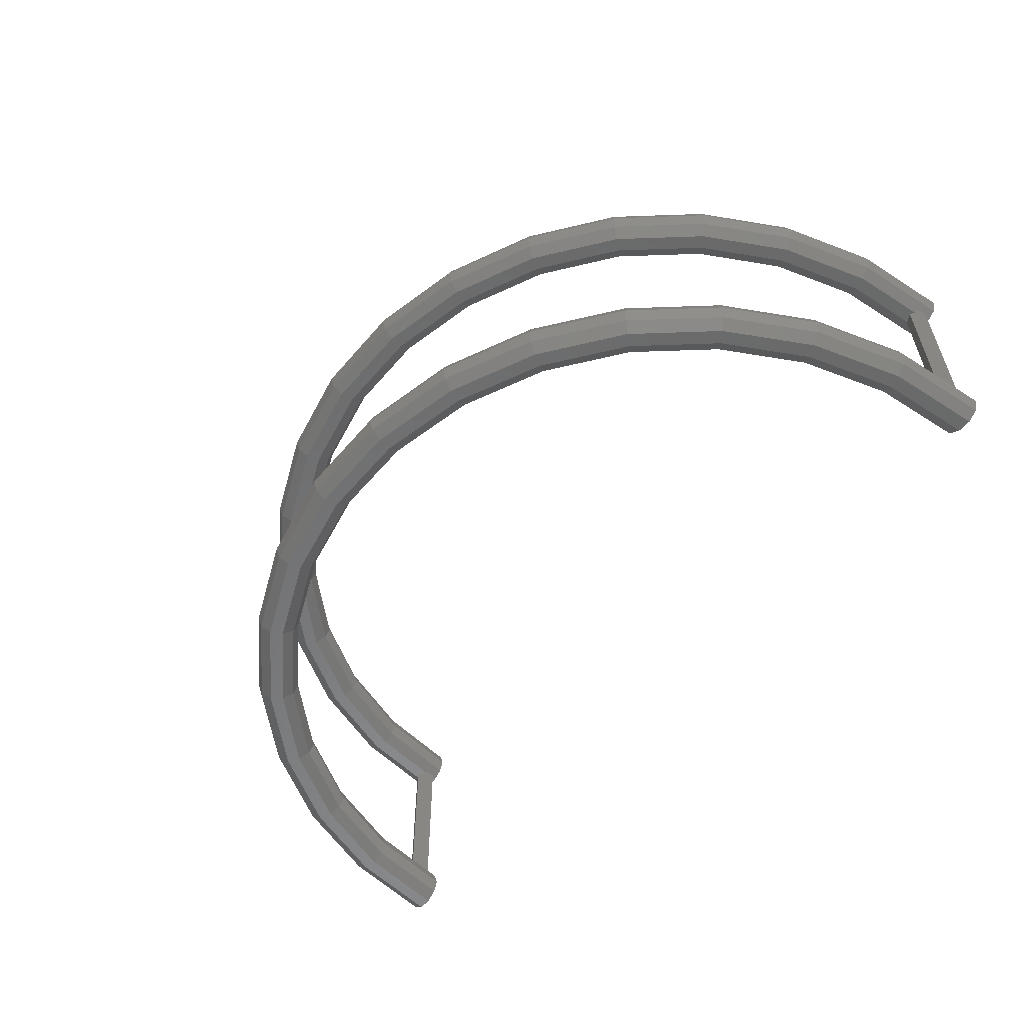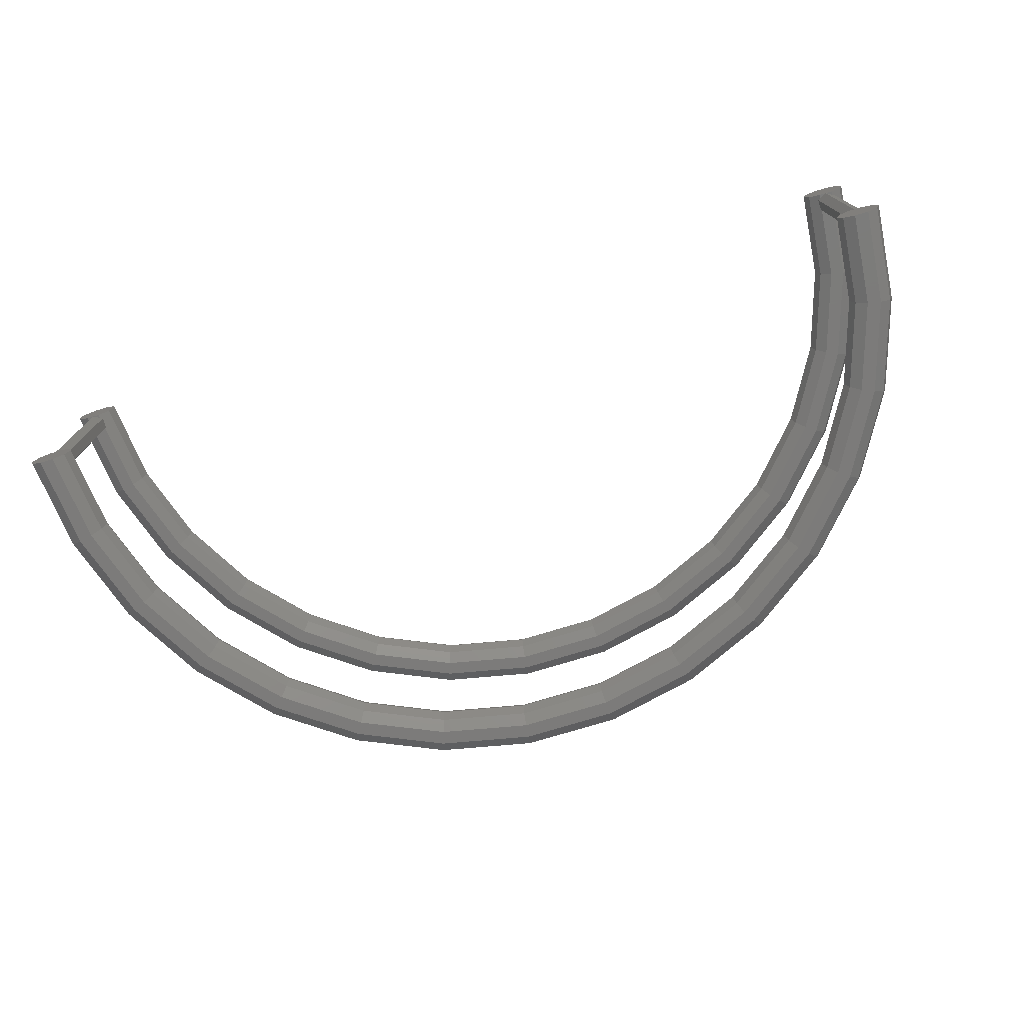
<metadata>
{"format":"stl","ext":"stl","renderer":"f3d","projection":"perspective","resolution":1024,"background":"white","views":[{"elev":-56.7,"azim":50.1,"up":"+Y"},{"elev":-74.8,"azim":-163.0,"up":"+Y"}]}
</metadata>
<code>
# stl→obj: 384 verts, 768 faces
v 0.191 0.588 0
v 0 0 0
v 0.4589 9.695e-16 4.366
v 0.6457 -0.588 4.326
v 0.191 -0.588 1.306e-16
v 0.191 -0.588 0
v 0.691 0.951 0
v 1 0.951 0
v 1.309 0.951 0
v 1.809 0.588 0
v 2 0 0
v 1.809 -0.588 0
v 1.309 -0.951 0
v 0.691 -0.951 0
v 0.6457 0.588 4.326
v 1.816 1.897e-15 8.541
v 1.99 -0.588 8.464
v 2.447 -0.951 8.26
v 1.135 -0.951 4.222
v 0.691 -0.951 2.112e-16
v 1.309 -0.951 2.112e-16
v 3.011 -0.951 8.009
v 1.739 -0.951 4.094
v 4.57 -0.951 11.94
v 5.07 -0.951 11.57
v 7.411 -0.951 15.09
v 7.824 -0.951 14.63
v 10.85 -0.951 17.59
v 11.15 -0.951 17.05
v 14.72 -0.951 19.32
v 14.92 -0.951 18.73
v 18.88 -0.951 20.2
v 18.94 -0.951 19.58
v 23.12 -0.951 20.2
v 23.06 -0.951 19.58
v 27.28 -0.951 19.32
v 27.08 -0.951 18.73
v 31.15 -0.951 17.59
v 30.85 -0.951 17.05
v 34.59 -0.951 15.09
v 34.18 -0.951 14.63
v 37.43 -0.951 11.94
v 36.93 -0.951 11.57
v 39.55 -0.951 8.26
v 38.99 -0.951 8.009
v 40.87 -0.951 4.222
v 40.26 -0.951 4.094
v 41.31 -0.951 0
v 40.69 -0.951 2.112e-16
v 40.69 -0.951 0
v 41.31 -0.951 2.112e-16
v 1.809 -0.588 1.306e-16
v 2.415 8.771e-16 3.95
v 2.228 0.588 3.99
v 1.739 0.951 4.094
v 1.329 0.951 0.1899
v 1.433 0.88 0.25
v 1.433 0.9182 0.75
v 1.39 0.951 0.7746
v 1 9.049 0
v 1.329 9.049 0.1899
v 1.356 9.068 0.2058
v 1.433 9.12 0.25
v 0.567 0.8419 0.25
v 0.567 9.158 0.25
v 0.6891 0.9359 0.1795
v 0.7087 9.049 0.1682
v 0.7087 0.951 0.1682
v 0.567 0.8037 0.75
v 0.6825 0.8825 0.8167
v 1.135 0.951 4.222
v 1.99 0.588 8.464
v 0.7829 0.951 0.8747
v 4.011 2.741e-15 12.34
v 4.165 -0.588 12.23
v 7.076 -0.588 15.46
v 10.6 -0.588 18.02
v 14.57 -0.588 19.79
v 23.18 -0.588 20.7
v 18.82 -0.588 20.7
v 27.43 -0.588 19.79
v 31.4 -0.588 18.02
v 34.92 -0.588 15.46
v 37.83 -0.588 12.23
v 40.01 -0.588 8.464
v 41.35 -0.588 4.326
v 41.81 -0.588 0
v 41.81 -0.588 1.306e-16
v 40.19 0.588 0
v 40.69 0.951 0
v 41 0.951 0
v 41.31 0.951 0
v 41.81 0.588 0
v 42 0 0
v 40.19 -0.588 0
v 40 0 0
v 40.19 -0.588 1.306e-16
v 39.77 -0.588 3.99
v 38.53 -0.588 7.806
v 36.53 -0.588 11.28
v 33.84 -0.588 14.26
v 30.6 -0.588 16.62
v 26.93 -0.588 18.25
v 23.01 -0.588 19.09
v 18.99 -0.588 19.09
v 15.07 -0.588 18.25
v 11.4 -0.588 16.62
v 8.159 -0.588 14.26
v 5.474 -0.588 11.28
v 3.468 -0.588 7.806
v 2.228 -0.588 3.99
v 3.643 1.716e-15 7.728
v 3.468 0.588 7.806
v 3.011 0.951 8.009
v 1 0.951 1
v 2.447 0.951 8.26
v 4.57 0.951 11.94
v 5.07 0.951 11.57
v 7.411 0.951 15.09
v 7.824 0.951 14.63
v 10.85 0.951 17.59
v 11.15 0.951 17.05
v 14.72 0.951 19.32
v 14.92 0.951 18.73
v 18.88 0.951 20.2
v 18.94 0.951 19.58
v 23.12 0.951 20.2
v 23.06 0.951 19.58
v 27.28 0.951 19.32
v 27.08 0.951 18.73
v 31.15 0.951 17.59
v 40.87 0.951 4.222
v 41.22 0.951 0.8747
v 41 0.951 1
v 40.26 0.951 4.094
v 39.55 0.951 8.26
v 38.99 0.951 8.009
v 37.43 0.951 11.94
v 36.93 0.951 11.57
v 34.59 0.951 15.09
v 34.18 0.951 14.63
v 30.85 0.951 17.05
v 40.61 0.951 0.7746
v 1 9.049 1
v 1.39 9.049 0.7746
v 1.433 9.082 0.75
v 1.433 9.098 0.5382
v 1.309 9.049 2.112e-16
v 1.809 9.412 1.306e-16
v 2.228 9.412 3.99
v 1.309 9.049 0
v 0.191 10.59 0
v 0.691 10.95 0
v 1.309 10.95 0
v 1.809 10.59 0
v 2 10 0
v 1.809 9.412 0
v 0.691 9.049 0
v 0.191 9.412 0
v 0 10 0
v 0.691 9.049 2.112e-16
v 0.191 9.412 1.306e-16
v 0.567 9.196 0.75
v 1.135 9.049 4.222
v 0.7829 9.049 0.8747
v 4.165 0.588 12.23
v 6.948 3.465e-15 15.61
v 10.5 4.038e-15 18.19
v 14.51 4.435e-15 19.97
v 23.2 4.637e-15 20.89
v 18.8 4.637e-15 20.89
v 27.49 4.435e-15 19.97
v 31.5 4.038e-15 18.19
v 35.05 3.465e-15 15.61
v 37.99 2.741e-15 12.34
v 40.18 1.897e-15 8.541
v 41.54 9.695e-16 4.366
v 39.58 8.771e-16 3.95
v 39.77 0.588 3.99
v 41.35 0.588 4.326
v 41.29 0.951 0.1682
v 41.43 0.8419 0.25
v 41.43 0.8037 0.75
v 41 9.049 0
v 41.29 9.049 0.1682
v 41.31 9.064 0.1795
v 41.43 9.158 0.25
v 40.57 0.88 0.25
v 40.57 9.12 0.25
v 40.64 0.9323 0.2058
v 40.67 9.049 0.1899
v 40.67 0.951 0.1899
v 40.57 0.902 0.5382
v 38.36 1.716e-15 7.728
v 36.37 2.48e-15 11.17
v 33.71 3.135e-15 14.12
v 30.5 3.654e-15 16.45
v 26.87 4.012e-15 18.07
v 22.99 4.196e-15 18.9
v 19.01 4.196e-15 18.9
v 15.13 4.012e-15 18.07
v 11.5 3.654e-15 16.45
v 8.287 3.135e-15 14.12
v 5.629 2.48e-15 11.17
v 5.474 0.588 11.28
v 8.159 0.588 14.26
v 11.4 0.588 16.62
v 15.07 0.588 18.25
v 18.99 0.588 19.09
v 23.01 0.588 19.09
v 26.93 0.588 18.25
v 30.6 0.588 16.62
v 33.84 0.588 14.26
v 36.53 0.588 11.28
v 38.53 0.588 7.806
v 40.57 0.9182 0.75
v 40.57 9.082 0.75
v 40.61 9.049 0.7746
v 41 9.049 1
v 41.43 9.196 0.75
v 41.32 9.118 0.8167
v 41.22 9.049 0.8747
v 40.01 0.588 8.464
v 37.83 0.588 12.23
v 34.92 0.588 15.46
v 31.4 0.588 18.02
v 27.43 0.588 19.79
v 23.18 0.588 20.7
v 18.82 0.588 20.7
v 14.57 0.588 19.79
v 10.6 0.588 18.02
v 7.076 0.588 15.46
v 1.739 9.049 4.094
v 3.011 9.049 8.009
v 4.57 9.049 11.94
v 5.07 9.049 11.57
v 7.824 9.049 14.63
v 7.411 9.049 15.09
v 11.15 9.049 17.05
v 10.85 9.049 17.59
v 14.92 9.049 18.73
v 14.72 9.049 19.32
v 18.94 9.049 19.58
v 18.88 9.049 20.2
v 23.06 9.049 19.58
v 23.12 9.049 20.2
v 27.08 9.049 18.73
v 27.28 9.049 19.32
v 30.85 9.049 17.05
v 31.15 9.049 17.59
v 34.18 9.049 14.63
v 34.59 9.049 15.09
v 36.93 9.049 11.57
v 37.43 9.049 11.94
v 38.99 9.049 8.009
v 39.55 9.049 8.26
v 40.26 9.049 4.094
v 40.87 9.049 4.222
v 2.447 9.049 8.26
v 3.468 9.412 7.806
v 3.643 10 7.728
v 2.415 10 3.95
v 0.4589 10 4.366
v 0.6457 10.59 4.326
v 0.6457 9.412 4.326
v 2.228 10.59 3.99
v 1.739 10.95 4.094
v 1.135 10.95 4.222
v 2.447 10.95 8.26
v 3.011 10.95 8.009
v 4.57 10.95 11.94
v 5.07 10.95 11.57
v 7.411 10.95 15.09
v 7.824 10.95 14.63
v 10.85 10.95 17.59
v 11.15 10.95 17.05
v 14.72 10.95 19.32
v 14.92 10.95 18.73
v 18.88 10.95 20.2
v 18.94 10.95 19.58
v 23.12 10.95 20.2
v 23.06 10.95 19.58
v 27.28 10.95 19.32
v 27.08 10.95 18.73
v 31.15 10.95 17.59
v 30.85 10.95 17.05
v 34.59 10.95 15.09
v 34.18 10.95 14.63
v 37.43 10.95 11.94
v 36.93 10.95 11.57
v 39.55 10.95 8.26
v 38.99 10.95 8.009
v 40.87 10.95 4.222
v 40.69 10.95 0
v 41.31 10.95 0
v 40.26 10.95 4.094
v 41.31 9.049 2.112e-16
v 41.81 9.412 1.306e-16
v 41.35 9.412 4.326
v 41.31 9.049 0
v 40.19 10.59 0
v 41.81 10.59 0
v 42 10 0
v 41.81 9.412 0
v 40.69 9.049 0
v 40.19 9.412 0
v 40 10 0
v 40.69 9.049 2.112e-16
v 40.19 9.412 1.306e-16
v 1.99 9.412 8.464
v 4.165 9.412 12.23
v 7.076 9.412 15.46
v 10.6 9.412 18.02
v 14.57 9.412 19.79
v 23.18 9.412 20.7
v 18.82 9.412 20.7
v 27.43 9.412 19.79
v 31.4 9.412 18.02
v 34.92 9.412 15.46
v 37.83 9.412 12.23
v 40.01 9.412 8.464
v 39.77 9.412 3.99
v 38.53 9.412 7.806
v 36.53 9.412 11.28
v 33.84 9.412 14.26
v 30.6 9.412 16.62
v 26.93 9.412 18.25
v 23.01 9.412 19.09
v 18.99 9.412 19.09
v 15.07 9.412 18.25
v 11.4 9.412 16.62
v 8.159 9.412 14.26
v 5.474 9.412 11.28
v 5.629 10 11.17
v 5.474 10.59 11.28
v 3.468 10.59 7.806
v 1.816 10 8.541
v 1.99 10.59 8.464
v 8.159 10.59 14.26
v 11.4 10.59 16.62
v 15.07 10.59 18.25
v 18.99 10.59 19.09
v 23.01 10.59 19.09
v 26.93 10.59 18.25
v 30.6 10.59 16.62
v 33.84 10.59 14.26
v 36.53 10.59 11.28
v 38.53 10.59 7.806
v 39.77 10.59 3.99
v 41.35 10.59 4.326
v 40.01 10.59 8.464
v 37.83 10.59 12.23
v 34.92 10.59 15.46
v 31.4 10.59 18.02
v 27.43 10.59 19.79
v 23.18 10.59 20.7
v 18.82 10.59 20.7
v 14.57 10.59 19.79
v 10.6 10.59 18.02
v 7.076 10.59 15.46
v 4.165 10.59 12.23
v 41.54 10 4.366
v 40.18 10 8.541
v 39.58 10 3.95
v 4.011 10 12.34
v 6.948 10 15.61
v 10.5 10 18.19
v 14.51 10 19.97
v 23.2 10 20.89
v 18.8 10 20.89
v 27.49 10 19.97
v 31.5 10 18.19
v 35.05 10 15.61
v 37.99 10 12.34
v 38.36 10 7.728
v 36.37 10 11.17
v 33.71 10 14.12
v 30.5 10 16.45
v 26.87 10 18.07
v 22.99 10 18.9
v 19.01 10 18.9
v 15.13 10 18.07
v 11.5 10 16.45
v 8.287 10 14.12
f 1 2 3
f 3 2 4
f 4 2 5
f 5 2 6
f 1 7 8
f 1 8 9
f 1 9 10
f 1 10 11
f 1 11 12
f 1 12 13
f 1 13 14
f 1 14 6
f 1 6 2
f 1 3 15
f 15 3 16
f 16 3 17
f 17 3 4
f 17 4 18
f 18 4 19
f 4 5 19
f 19 5 20
f 20 5 6
f 14 20 6
f 19 20 14
f 21 19 14
f 13 21 14
f 22 19 23
f 24 19 22
f 24 22 25
f 26 25 27
f 28 27 29
f 30 29 31
f 32 31 33
f 34 33 35
f 36 35 37
f 38 37 39
f 40 39 41
f 42 41 43
f 44 43 45
f 46 45 47
f 48 47 49
f 48 49 50
f 51 47 48
f 46 47 51
f 44 45 46
f 42 43 44
f 40 41 42
f 38 39 40
f 36 37 38
f 34 35 36
f 32 33 34
f 30 31 32
f 28 29 30
f 26 27 28
f 24 25 26
f 18 19 24
f 21 23 19
f 52 21 13
f 12 52 13
f 11 52 12
f 53 52 11
f 53 11 54
f 11 10 54
f 55 54 10
f 9 56 10
f 10 56 57
f 10 57 58
f 58 59 55
f 58 55 10
f 9 8 56
f 8 60 56
f 56 60 61
f 56 61 62
f 56 62 63
f 56 63 57
f 64 65 66
f 66 65 67
f 66 67 60
f 68 60 8
f 66 60 68
f 8 7 68
f 66 68 7
f 69 15 70
f 1 15 69
f 1 64 7
f 64 66 7
f 64 1 69
f 71 15 72
f 72 15 16
f 15 71 70
f 70 71 73
f 72 16 74
f 74 16 75
f 75 16 17
f 75 17 24
f 24 17 18
f 26 75 24
f 28 76 26
f 76 75 26
f 30 77 28
f 77 76 28
f 32 78 30
f 78 77 30
f 79 80 32
f 34 79 32
f 80 78 32
f 79 34 36
f 81 36 38
f 81 79 36
f 82 38 40
f 82 81 38
f 83 40 42
f 83 82 40
f 84 42 44
f 84 83 42
f 85 44 46
f 85 84 44
f 86 46 51
f 86 85 46
f 51 48 87
f 88 51 87
f 86 51 88
f 89 90 91
f 89 91 92
f 89 92 93
f 89 93 94
f 89 94 87
f 89 87 48
f 89 48 50
f 89 50 95
f 89 95 96
f 97 95 50
f 49 97 50
f 47 97 49
f 47 98 97
f 47 45 98
f 45 99 98
f 45 43 99
f 43 100 99
f 43 41 100
f 41 101 100
f 41 39 101
f 39 102 101
f 39 37 102
f 37 103 102
f 37 35 103
f 35 104 103
f 35 33 105
f 104 35 105
f 33 31 105
f 105 31 106
f 31 29 106
f 106 29 107
f 29 27 107
f 107 27 108
f 27 25 108
f 108 25 109
f 25 22 109
f 109 22 110
f 22 23 110
f 110 23 111
f 23 21 111
f 111 21 52
f 111 52 53
f 112 53 113
f 53 54 113
f 112 111 53
f 113 54 114
f 54 55 114
f 73 71 115
f 115 71 116
f 114 116 117
f 118 117 119
f 120 119 121
f 122 121 123
f 124 123 125
f 126 125 127
f 128 127 129
f 130 129 131
f 132 133 134
f 132 134 135
f 136 132 137
f 138 136 139
f 140 138 141
f 131 140 142
f 128 129 130
f 126 127 128
f 124 125 126
f 122 123 124
f 120 121 122
f 118 119 120
f 114 117 118
f 55 116 114
f 59 115 55
f 115 116 55
f 130 131 142
f 142 140 141
f 141 138 139
f 139 136 137
f 137 132 135
f 135 134 143
f 144 115 59
f 58 144 59
f 58 145 144
f 58 146 145
f 146 58 57
f 147 146 63
f 63 146 57
f 62 148 149
f 63 62 149
f 150 147 149
f 147 63 149
f 61 148 62
f 148 60 151
f 61 60 148
f 152 153 154
f 152 154 155
f 152 155 156
f 152 156 157
f 152 157 151
f 152 151 60
f 152 60 158
f 152 158 159
f 152 159 160
f 67 161 158
f 60 67 158
f 67 162 161
f 65 162 67
f 163 162 65
f 164 162 163
f 163 165 164
f 69 163 64
f 64 163 65
f 163 69 70
f 115 163 73
f 73 163 70
f 165 163 115
f 144 165 115
f 116 71 72
f 116 72 166
f 166 72 74
f 166 74 167
f 167 74 76
f 76 74 75
f 77 167 76
f 78 168 77
f 168 167 77
f 80 169 78
f 169 168 78
f 170 79 81
f 170 171 80
f 79 170 80
f 171 169 80
f 172 81 82
f 172 170 81
f 173 82 83
f 173 172 82
f 174 83 84
f 174 173 83
f 175 84 85
f 175 174 84
f 176 85 86
f 176 175 85
f 177 86 88
f 177 176 86
f 88 87 94
f 94 177 88
f 96 178 89
f 178 179 89
f 98 178 96
f 97 98 96
f 97 96 95
f 94 180 177
f 93 180 94
f 132 180 93
f 181 93 92
f 182 93 181
f 132 93 183
f 132 183 133
f 183 93 182
f 92 91 181
f 91 184 181
f 181 184 185
f 181 185 186
f 181 186 187
f 181 187 182
f 188 189 190
f 190 189 191
f 190 191 184
f 192 184 91
f 190 184 192
f 90 192 91
f 190 192 90
f 179 193 89
f 89 193 188
f 89 188 190
f 89 190 90
f 98 99 178
f 99 194 178
f 99 100 194
f 100 195 194
f 100 101 195
f 101 196 195
f 101 102 196
f 102 197 196
f 102 103 197
f 103 198 197
f 103 104 198
f 104 199 198
f 105 200 104
f 104 200 199
f 105 106 200
f 200 106 201
f 106 107 201
f 201 107 202
f 107 108 202
f 202 108 203
f 108 109 203
f 203 109 204
f 109 110 204
f 204 110 112
f 110 111 112
f 204 112 205
f 112 113 205
f 205 113 118
f 113 114 118
f 205 118 120
f 206 120 122
f 206 205 120
f 207 122 124
f 207 206 122
f 208 124 126
f 208 207 124
f 126 128 209
f 209 128 210
f 209 208 126
f 130 210 128
f 142 211 130
f 211 210 130
f 141 212 142
f 212 211 142
f 139 213 141
f 213 212 141
f 137 214 139
f 214 213 139
f 135 215 137
f 215 214 137
f 179 135 193
f 216 135 143
f 193 135 216
f 179 215 135
f 217 216 143
f 134 217 143
f 134 218 217
f 134 219 218
f 219 134 133
f 183 219 133
f 183 220 221
f 183 222 219
f 183 221 222
f 132 136 180
f 180 136 223
f 136 138 223
f 223 138 224
f 138 140 224
f 224 140 225
f 140 131 225
f 225 131 226
f 131 129 226
f 226 129 227
f 129 127 227
f 227 127 228
f 229 228 125
f 125 228 127
f 125 123 229
f 123 230 229
f 123 121 230
f 121 231 230
f 121 119 231
f 119 232 231
f 119 117 232
f 117 166 232
f 117 116 166
f 233 234 164
f 164 165 144
f 145 164 144
f 145 233 164
f 234 235 164
f 236 235 234
f 237 238 236
f 239 240 237
f 241 242 239
f 243 244 241
f 245 246 243
f 247 248 245
f 249 250 247
f 251 252 249
f 253 254 251
f 255 256 253
f 257 258 255
f 219 222 257
f 218 219 257
f 222 258 257
f 258 256 255
f 256 254 253
f 254 252 251
f 252 250 249
f 250 248 247
f 248 246 245
f 246 244 243
f 244 242 241
f 242 240 239
f 240 238 237
f 238 235 236
f 235 259 164
f 233 145 146
f 147 233 146
f 147 150 233
f 260 233 150
f 260 150 261
f 261 150 262
f 150 149 262
f 149 148 151
f 157 149 151
f 262 149 156
f 156 149 157
f 152 160 263
f 152 263 264
f 263 160 265
f 265 160 162
f 162 160 159
f 161 162 159
f 158 161 159
f 262 156 266
f 156 155 266
f 267 266 155
f 155 154 267
f 153 268 154
f 267 268 269
f 270 269 271
f 272 271 273
f 274 273 275
f 276 275 277
f 278 277 279
f 280 279 281
f 282 281 283
f 284 283 285
f 286 285 287
f 288 287 289
f 290 289 291
f 292 291 293
f 294 293 295
f 296 293 294
f 290 291 292
f 288 289 290
f 286 287 288
f 284 285 286
f 282 283 284
f 280 281 282
f 278 279 280
f 276 277 278
f 274 275 276
f 272 273 274
f 270 271 272
f 267 269 270
f 154 268 267
f 292 293 296
f 264 268 153
f 153 152 264
f 259 265 164
f 265 162 164
f 232 166 167
f 232 167 168
f 231 168 169
f 231 232 168
f 230 169 171
f 230 231 169
f 172 228 170
f 229 171 170
f 228 229 170
f 229 230 171
f 173 227 172
f 227 228 172
f 174 226 173
f 226 227 173
f 175 225 174
f 225 226 174
f 176 224 175
f 224 225 175
f 177 223 176
f 223 224 176
f 180 223 177
f 178 194 179
f 179 194 215
f 220 183 182
f 187 220 182
f 186 297 298
f 187 186 298
f 299 220 298
f 299 221 220
f 220 187 298
f 186 185 297
f 185 184 300
f 297 185 300
f 301 294 295
f 301 295 302
f 301 302 303
f 301 303 304
f 301 304 300
f 301 300 184
f 301 184 305
f 301 305 306
f 301 306 307
f 184 191 308
f 305 184 308
f 191 309 308
f 189 309 191
f 257 309 189
f 257 189 217
f 257 217 218
f 216 217 193
f 193 217 189
f 193 189 188
f 194 195 215
f 215 195 214
f 195 196 214
f 214 196 213
f 196 197 213
f 213 197 212
f 197 198 212
f 212 198 211
f 198 199 211
f 211 199 210
f 209 210 200
f 200 210 199
f 200 201 209
f 201 208 209
f 201 202 208
f 202 207 208
f 202 203 207
f 203 206 207
f 203 204 206
f 204 205 206
f 299 258 222
f 221 299 222
f 235 310 259
f 310 265 259
f 238 311 235
f 311 310 235
f 240 312 238
f 312 311 238
f 242 313 240
f 313 312 240
f 244 314 242
f 314 313 242
f 315 316 244
f 246 315 244
f 316 314 244
f 315 246 248
f 317 248 250
f 317 315 248
f 318 250 252
f 318 317 250
f 319 252 254
f 319 318 252
f 320 254 256
f 320 319 254
f 321 256 258
f 321 320 256
f 299 321 258
f 257 322 309
f 257 255 322
f 255 323 322
f 255 253 323
f 253 324 323
f 253 251 324
f 251 325 324
f 251 249 325
f 249 326 325
f 249 247 326
f 247 327 326
f 247 245 327
f 245 328 327
f 245 243 329
f 328 245 329
f 243 241 329
f 329 241 330
f 241 239 330
f 330 239 331
f 239 237 331
f 331 237 332
f 237 236 332
f 332 236 333
f 236 234 333
f 333 234 260
f 234 233 260
f 333 260 334
f 334 260 261
f 334 261 335
f 261 336 335
f 261 262 336
f 262 266 336
f 264 263 337
f 337 263 310
f 310 263 265
f 268 264 338
f 338 264 337
f 336 266 270
f 266 267 270
f 336 270 272
f 335 272 274
f 335 336 272
f 339 274 276
f 339 335 274
f 340 276 278
f 340 339 276
f 341 278 280
f 341 340 278
f 280 282 342
f 342 282 343
f 342 341 280
f 284 343 282
f 286 344 284
f 344 343 284
f 288 345 286
f 345 344 286
f 290 346 288
f 346 345 288
f 292 347 290
f 347 346 290
f 296 348 292
f 348 347 292
f 349 296 294
f 349 348 296
f 295 293 302
f 293 350 302
f 293 291 350
f 350 291 351
f 291 289 351
f 351 289 352
f 289 287 352
f 352 287 353
f 287 285 353
f 353 285 354
f 285 283 354
f 354 283 355
f 283 281 355
f 355 281 356
f 357 356 279
f 279 356 281
f 279 277 357
f 277 358 357
f 277 275 358
f 275 359 358
f 275 273 359
f 273 360 359
f 273 271 360
f 271 361 360
f 271 269 361
f 269 338 361
f 269 268 338
f 362 299 298
f 363 321 299
f 362 363 299
f 298 304 303
f 297 300 304
f 298 297 304
f 303 362 298
f 364 349 301
f 307 364 301
f 322 364 307
f 309 322 307
f 309 307 306
f 309 306 305
f 308 309 305
f 303 350 362
f 302 350 303
f 301 349 294
f 311 337 310
f 312 365 311
f 365 337 311
f 313 366 312
f 366 365 312
f 314 367 313
f 367 366 313
f 316 368 314
f 368 367 314
f 369 315 317
f 369 370 316
f 315 369 316
f 370 368 316
f 371 317 318
f 371 369 317
f 372 318 319
f 372 371 318
f 373 319 320
f 373 372 319
f 374 320 321
f 374 373 320
f 363 374 321
f 322 323 364
f 323 375 364
f 323 324 375
f 324 376 375
f 324 325 376
f 325 377 376
f 325 326 377
f 326 378 377
f 326 327 378
f 327 379 378
f 327 328 379
f 328 380 379
f 329 381 328
f 328 381 380
f 329 330 381
f 381 330 382
f 330 331 382
f 382 331 383
f 331 332 383
f 383 332 384
f 332 333 384
f 384 333 334
f 384 334 339
f 334 335 339
f 338 337 365
f 361 338 365
f 384 339 340
f 383 340 341
f 383 384 340
f 382 341 342
f 382 383 341
f 342 343 381
f 381 343 380
f 381 382 342
f 344 380 343
f 345 379 344
f 379 380 344
f 346 378 345
f 378 379 345
f 347 377 346
f 377 378 346
f 348 376 347
f 376 377 347
f 349 375 348
f 375 376 348
f 364 375 349
f 350 351 362
f 362 351 363
f 351 352 363
f 363 352 374
f 352 353 374
f 374 353 373
f 353 354 373
f 373 354 372
f 354 355 372
f 372 355 371
f 355 356 371
f 371 356 369
f 357 370 369
f 356 357 369
f 357 358 370
f 358 368 370
f 358 359 368
f 359 367 368
f 359 360 367
f 360 366 367
f 360 361 366
f 361 365 366

</code>
